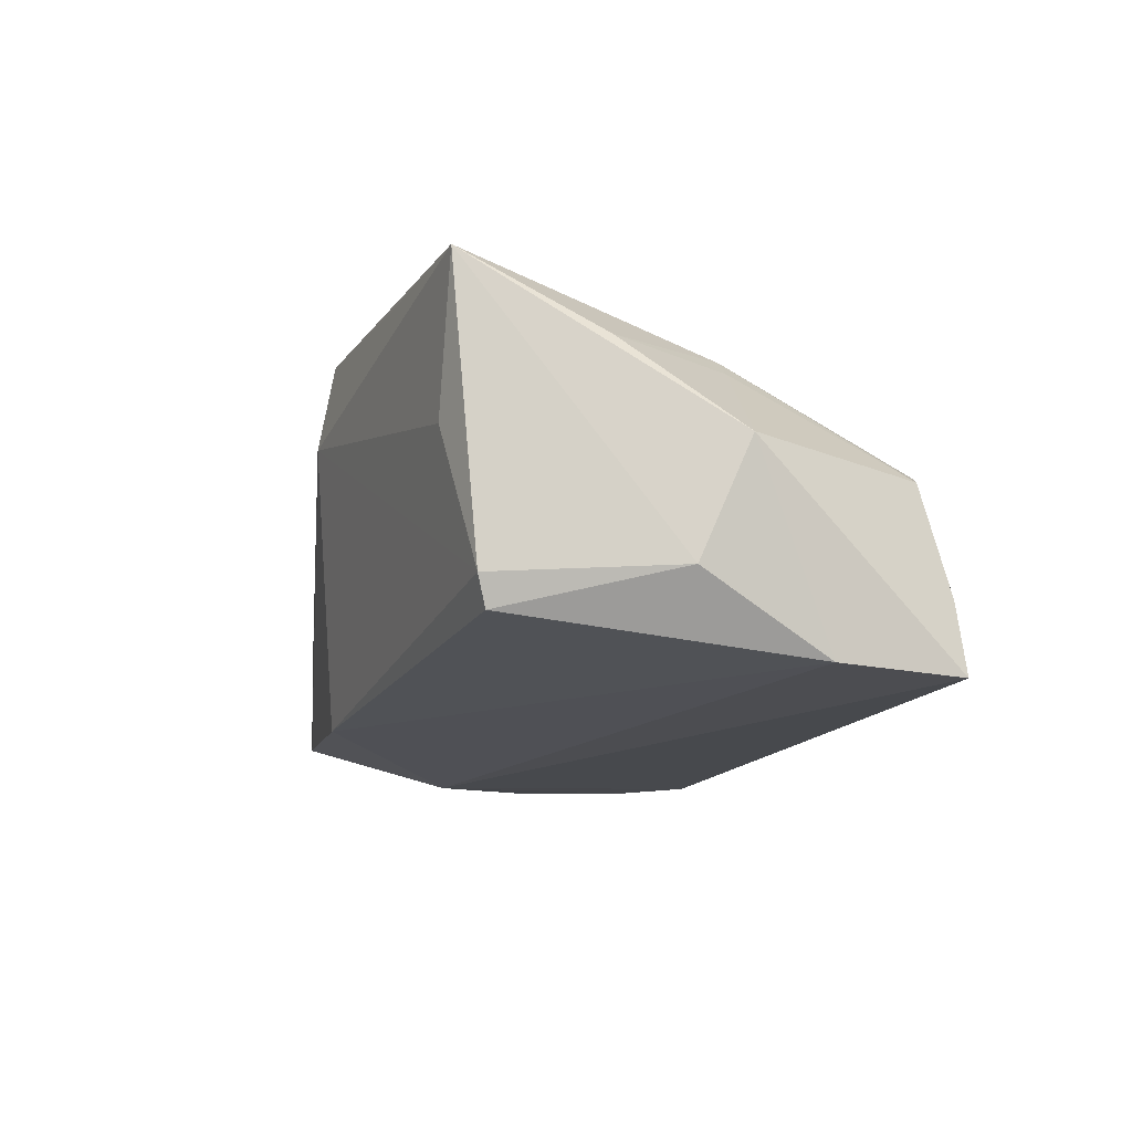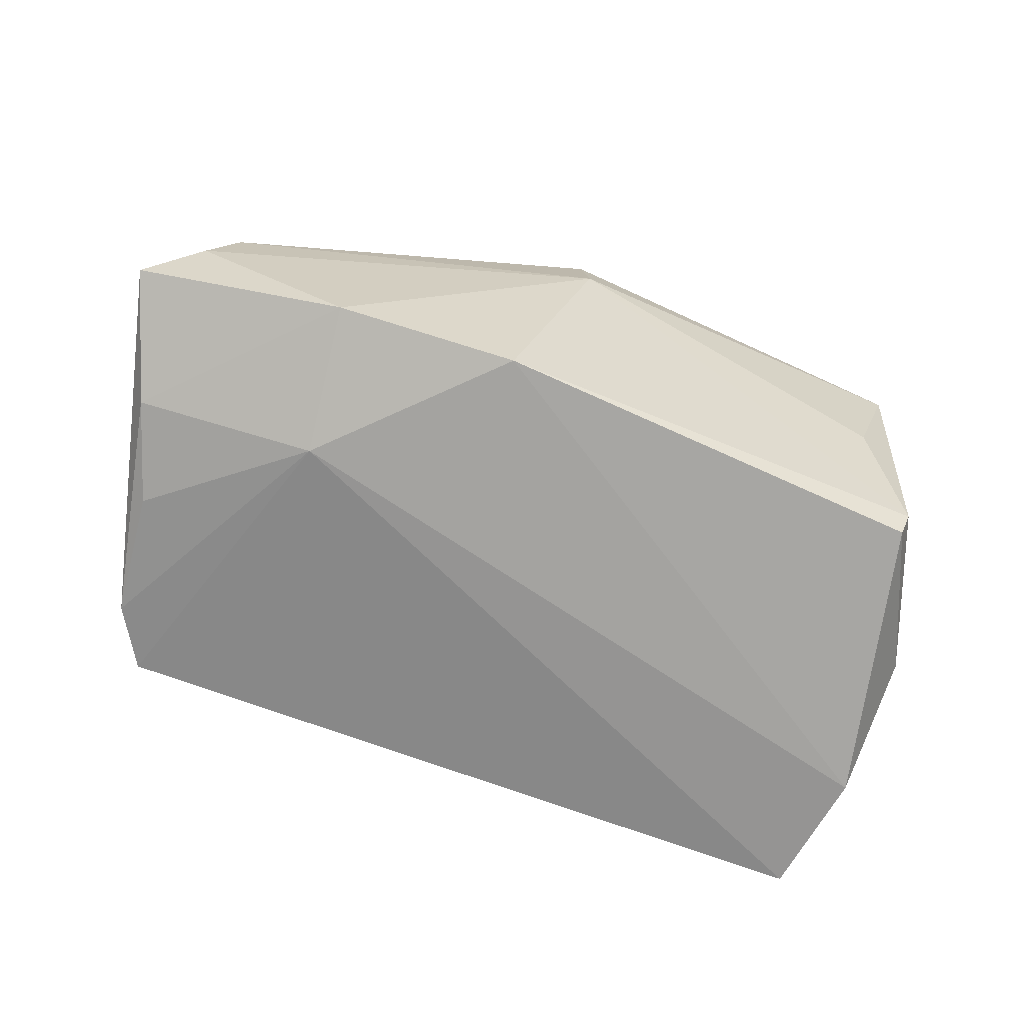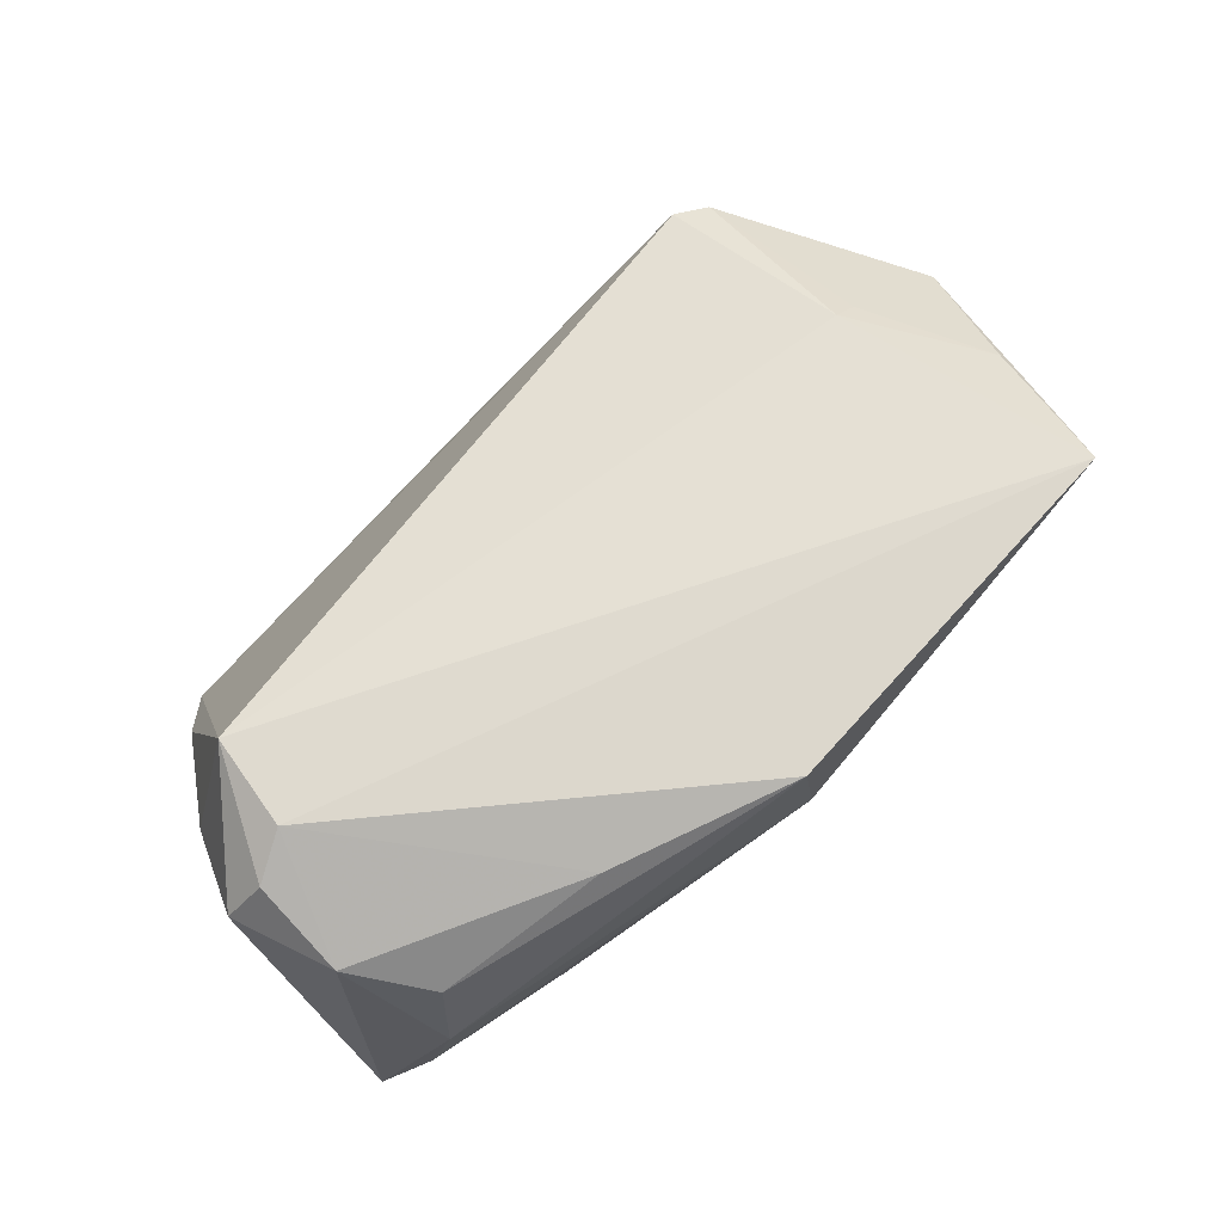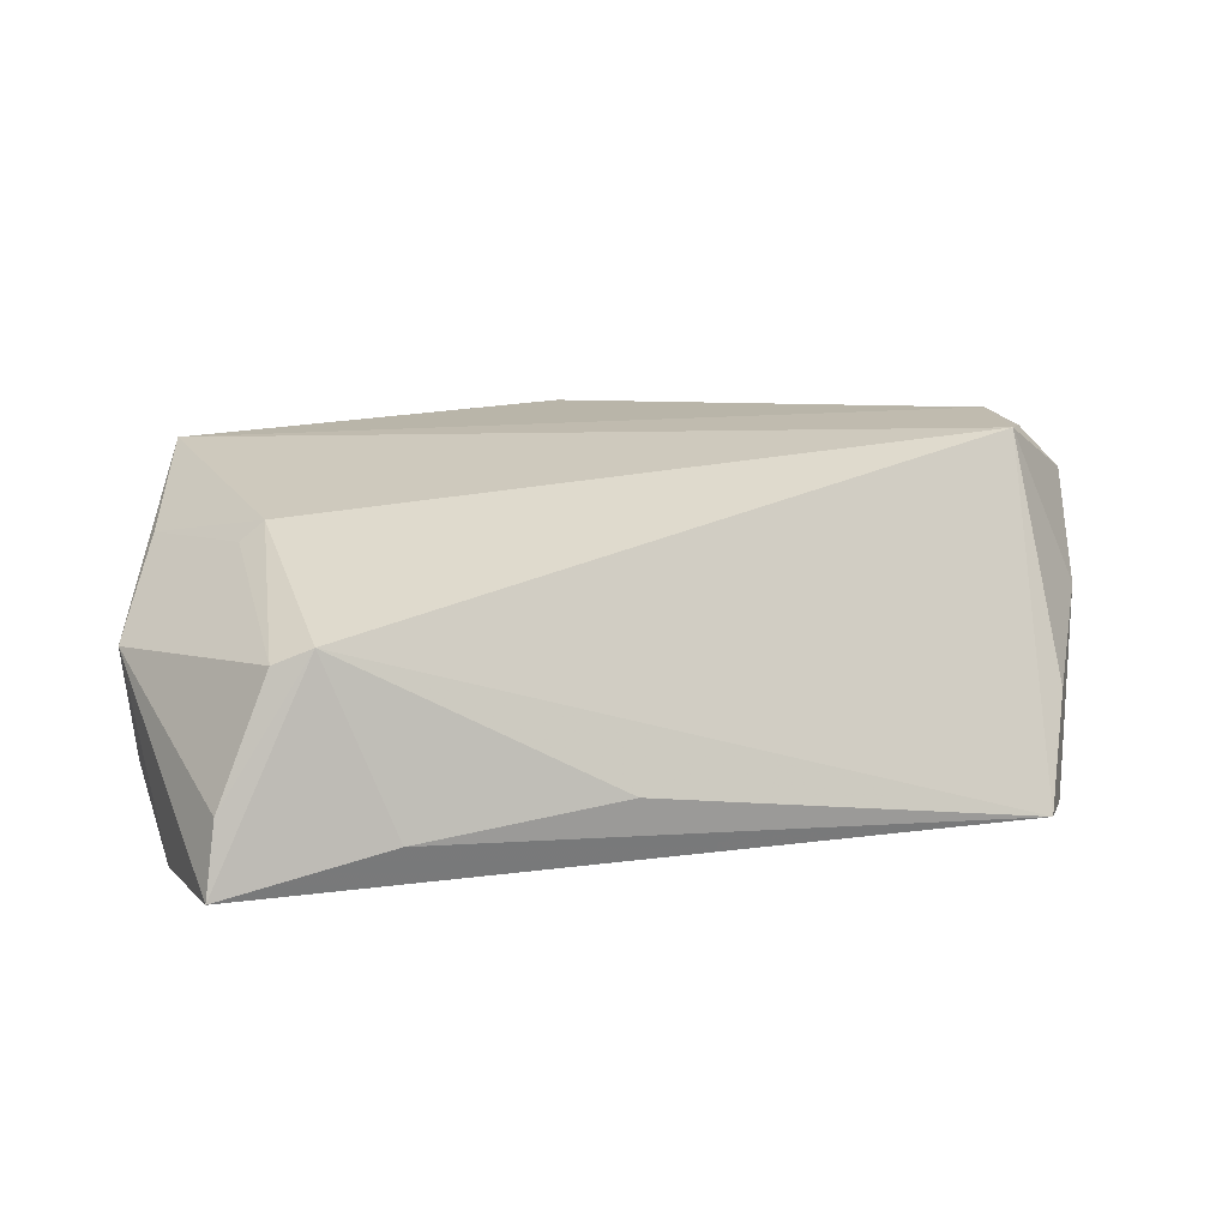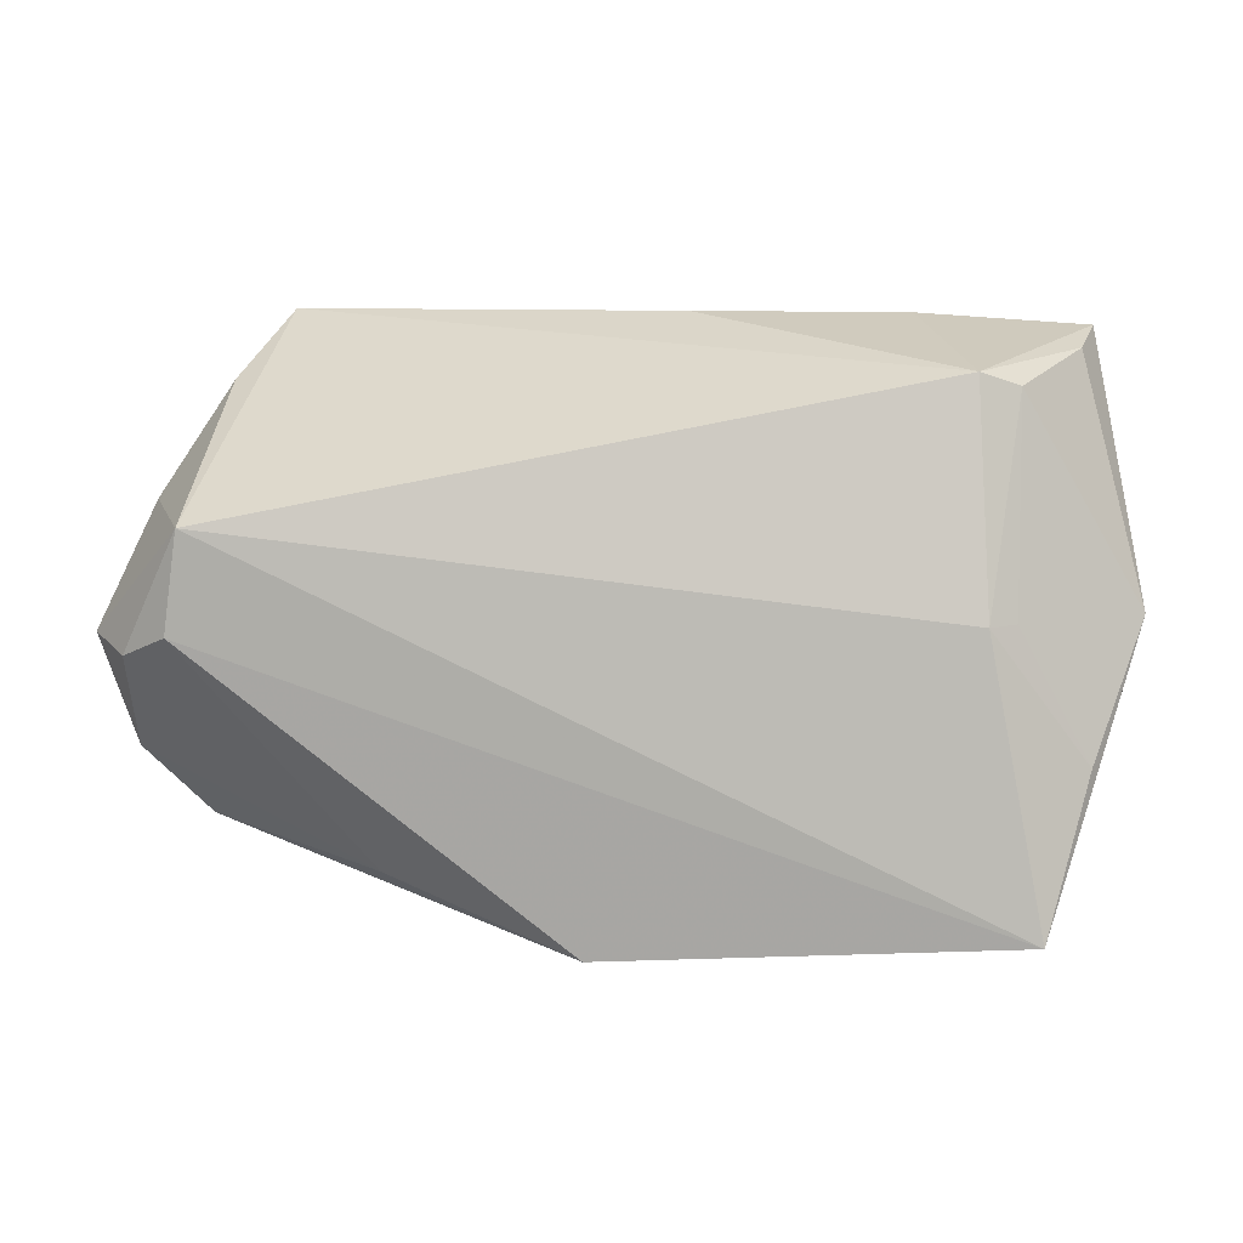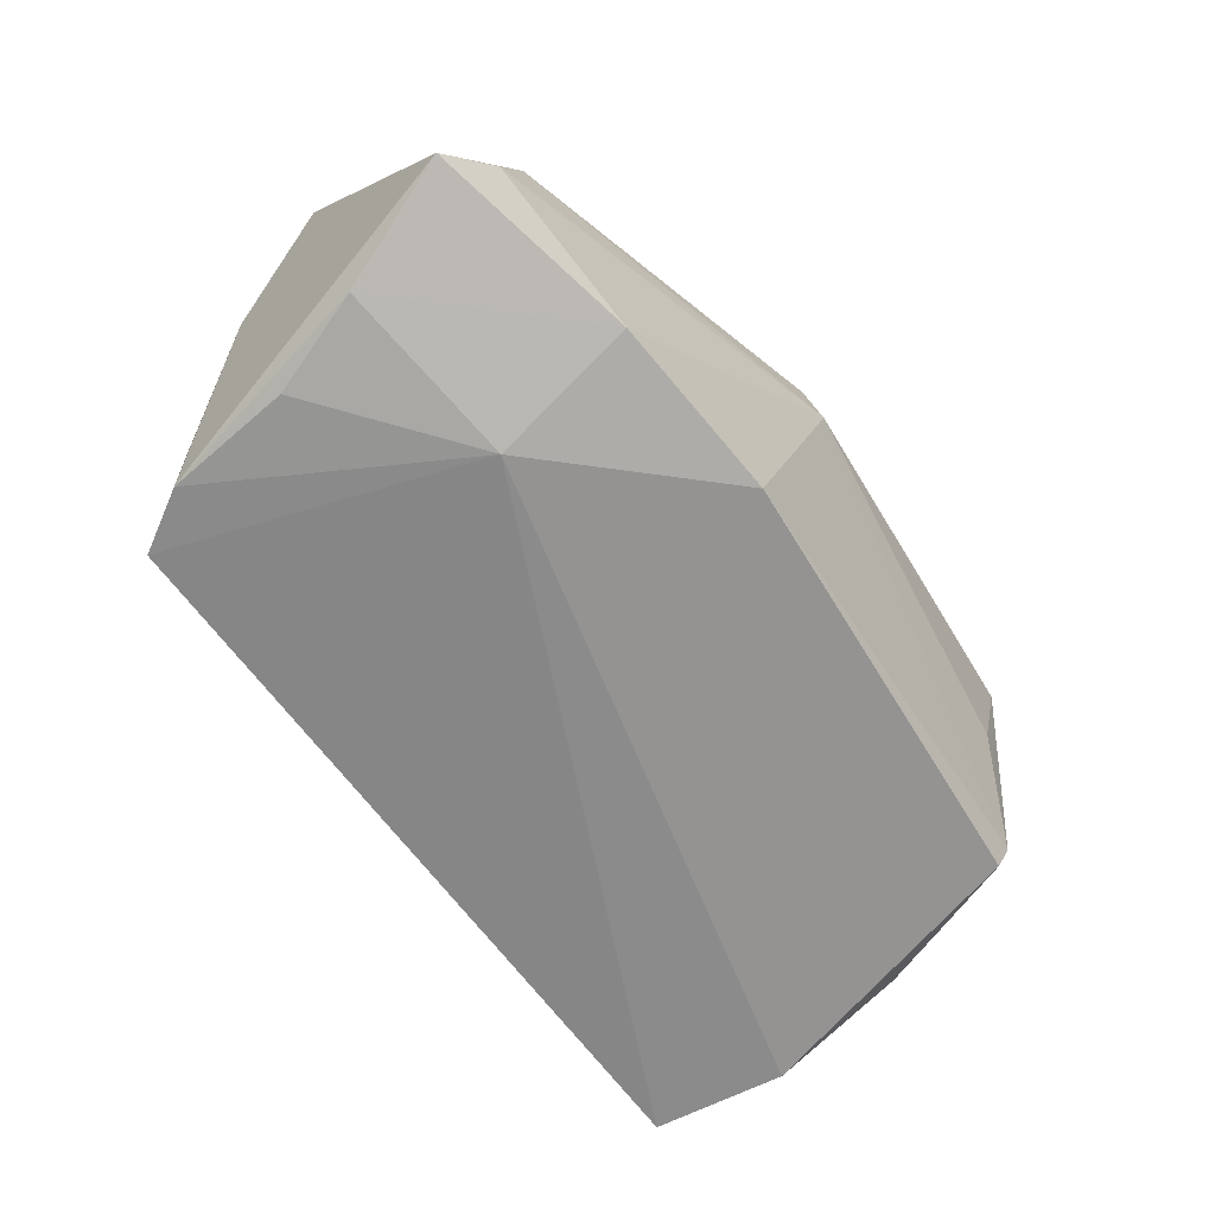
<metadata>
{"format":"obj","ext":"obj","renderer":"f3d","projection":"perspective","resolution":1024,"background":"white","views":[{"elev":-16.1,"azim":74.4,"up":"+Z"},{"elev":-67.2,"azim":-19.0,"up":"+Z"},{"elev":79.3,"azim":-42.5,"up":"+Z"},{"elev":8.1,"azim":166.6,"up":"+Z"},{"elev":19.4,"azim":10.7,"up":"+Y"},{"elev":-63.9,"azim":-52.6,"up":"+Z"}]}
</metadata>
<code>
v 0.04931 -0.02224 -0.01356
v -0.02262 -0.02265 0.02379
v -0.05791 -0.02128 -0.01221
v 0.04449 -0.02565 0.004221
v 0.04541 0.007209 0.01297
v 0.03099 0.03404 -0.0166
v -0.04752 -0.02389 0.00519
v 0.05416 -0.008858 0.01271
v 0.05897 0.005288 0.001296
v 0.03967 0.03244 0.004554
v -0.009067 -0.02757 -0.01925
v 0.000784 -0.03016 0.02665
v -0.04507 0.004503 0.02687
v -0.0467 0.0256 -0.004398
v 0.04247 0.007438 0.01541
v 0.05447 0.01543 -0.02202
v -0.04367 0.01648 0.02514
v -0.03204 -0.02652 -0.01737
v -0.05606 0.001926 0.01924
v 0.05034 0.03155 -0.01298
v -0.04334 0.03129 -0.018
v -0.04418 -0.02013 0.01705
v 0.0503 -0.02583 0.02275
v 0.02702 -0.02799 0.02394
v -0.05109 -0.01078 0.02086
v -0.04891 0.006858 -0.01887
v 0.04815 -0.02105 -0.01728
v -0.05298 0.01377 0.006199
v -0.04772 0.02331 -0.01831
v -0.05099 0.001199 0.02444
v 0.005575 0.03404 -0.01266
v 0.04425 0.03059 0.00254
v -0.0528 -0.005789 -0.01726
v 0.05148 0.03224 -0.02202
v 0.0009776 -0.03214 0.01507
v -0.03023 -0.008338 -0.02202
v -0.05116 -0.02392 -0.003788
v 0.05689 -0.0005809 -0.01312
f 36 21 34
f 21 17 10
f 35 23 24
f 24 12 35
f 23 12 24
f 19 3 25
f 35 12 7
f 7 25 3
f 4 23 35
f 9 23 38
f 36 34 16
f 16 11 36
f 27 11 16
f 16 38 27
f 16 34 9
f 9 38 16
f 29 21 36
f 36 26 29
f 19 17 28
f 28 3 19
f 28 29 3
f 13 12 23
f 23 17 13
f 15 17 23
f 15 10 17
f 9 34 20
f 34 10 20
f 21 10 31
f 35 7 37
f 37 7 3
f 22 7 12
f 25 7 22
f 23 4 1
f 1 38 23
f 27 38 1
f 1 11 27
f 1 4 35
f 35 11 1
f 36 11 18
f 18 37 3
f 18 11 35
f 35 37 18
f 3 29 33
f 33 29 26
f 33 26 36
f 36 18 33
f 33 18 3
f 14 17 21
f 14 28 17
f 21 29 14
f 29 28 14
f 19 25 30
f 25 13 30
f 30 17 19
f 30 13 17
f 8 23 9
f 8 15 23
f 10 15 32
f 9 20 32
f 32 20 10
f 6 10 34
f 6 31 10
f 6 34 21
f 21 31 6
f 2 22 12
f 25 22 2
f 12 13 2
f 2 13 25
f 15 8 5
f 5 32 15
f 5 8 9
f 9 32 5

</code>
